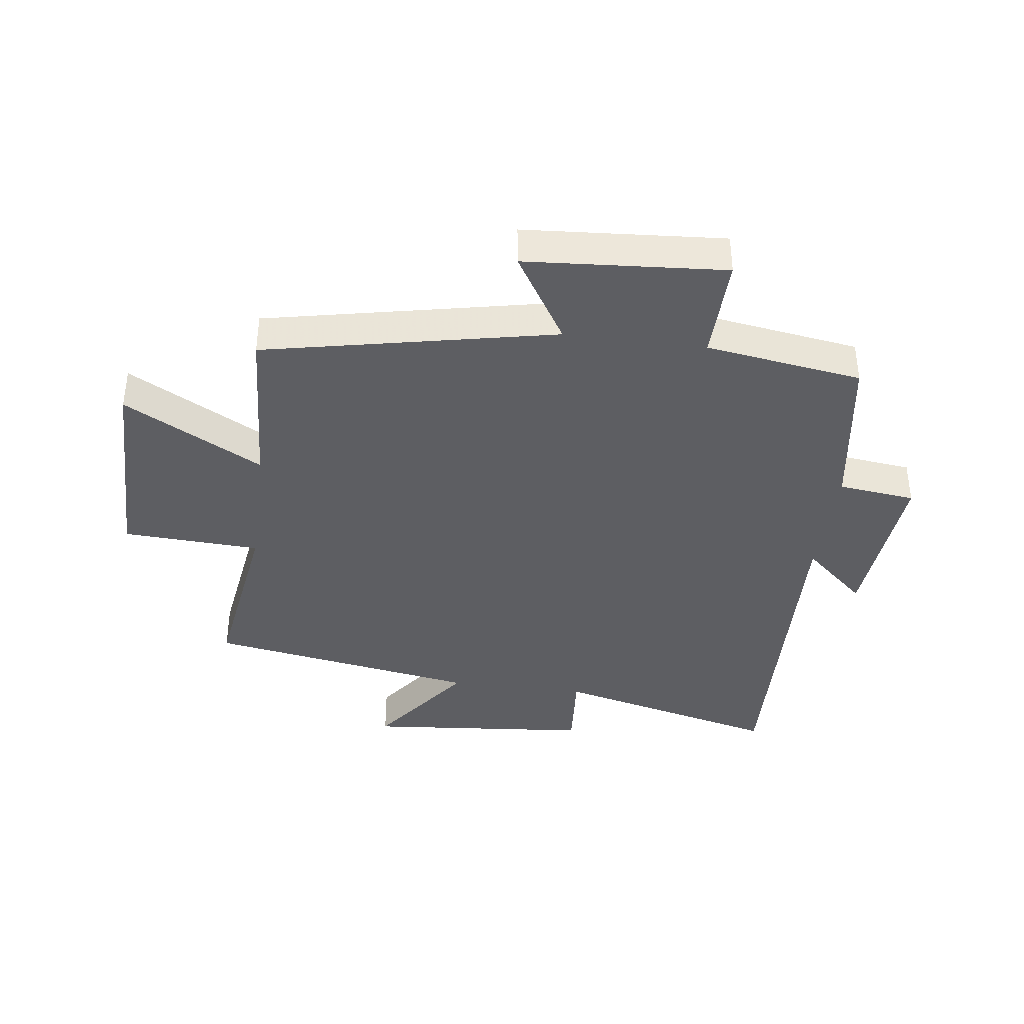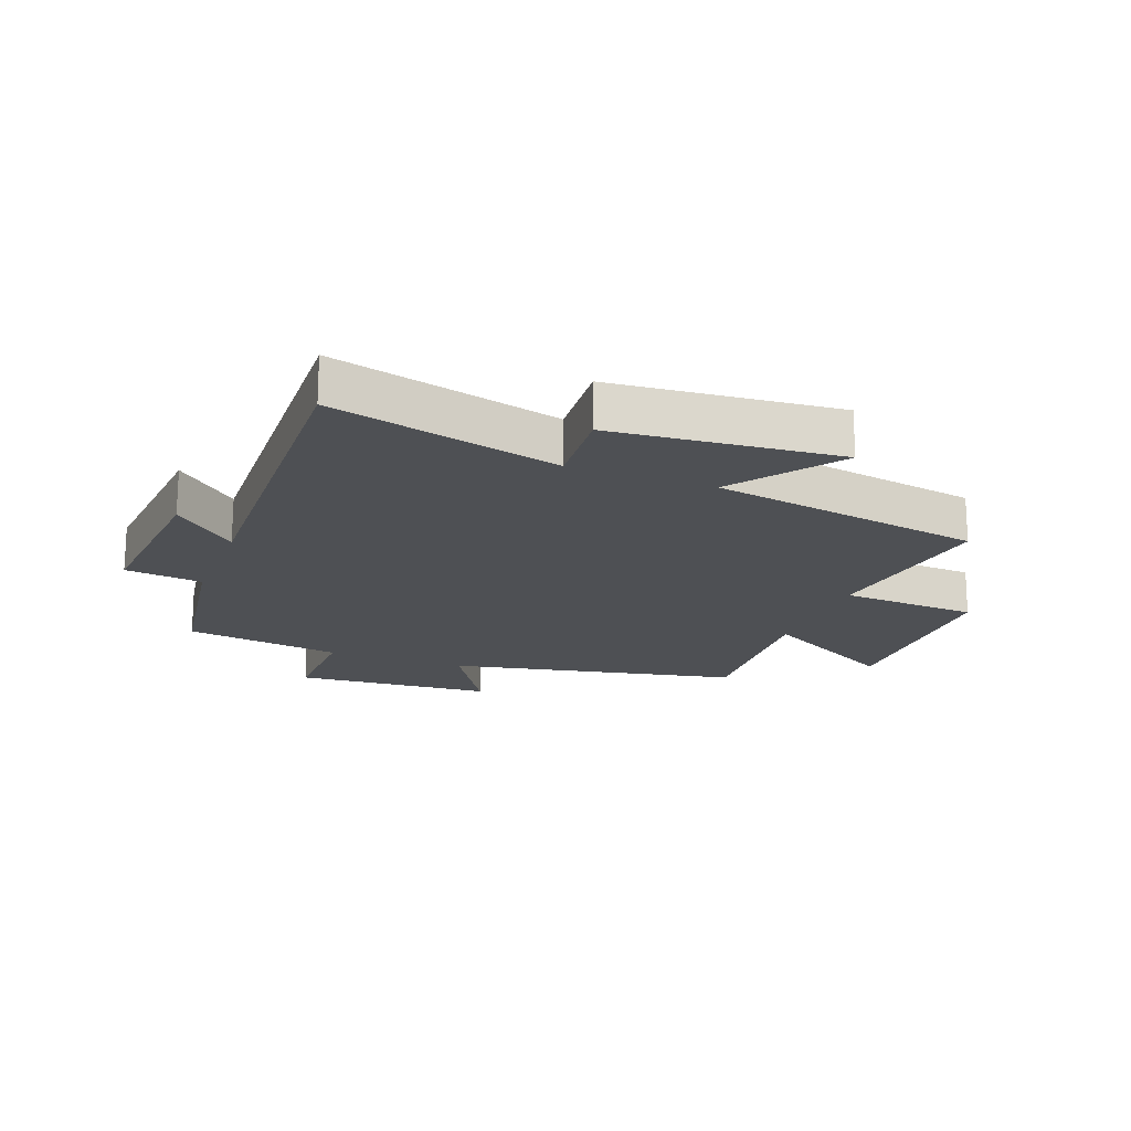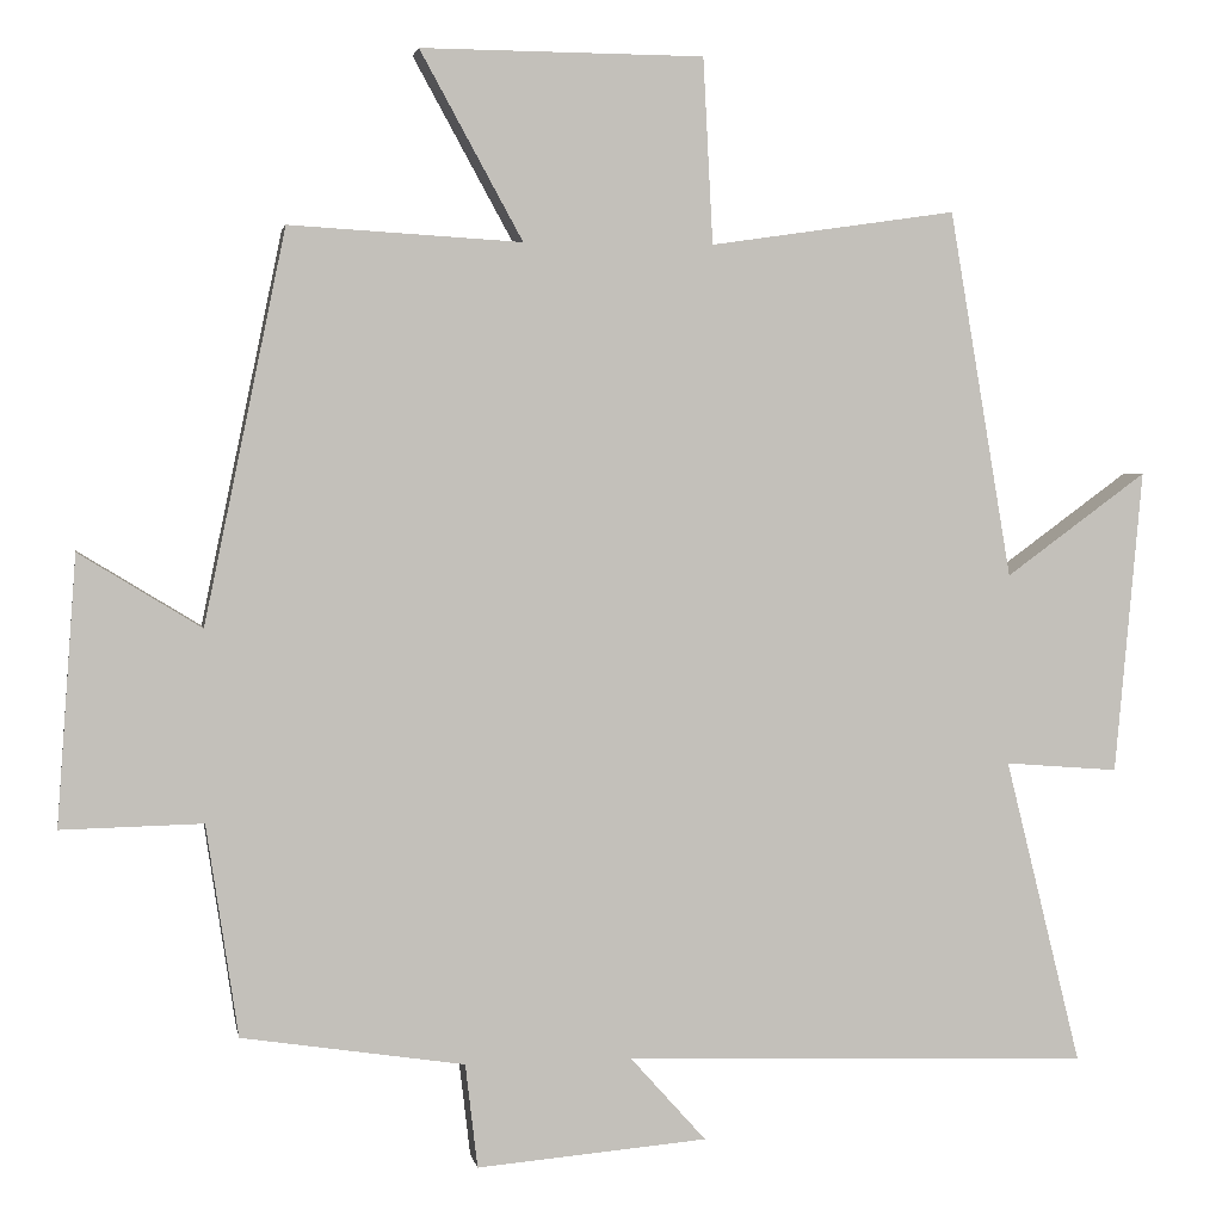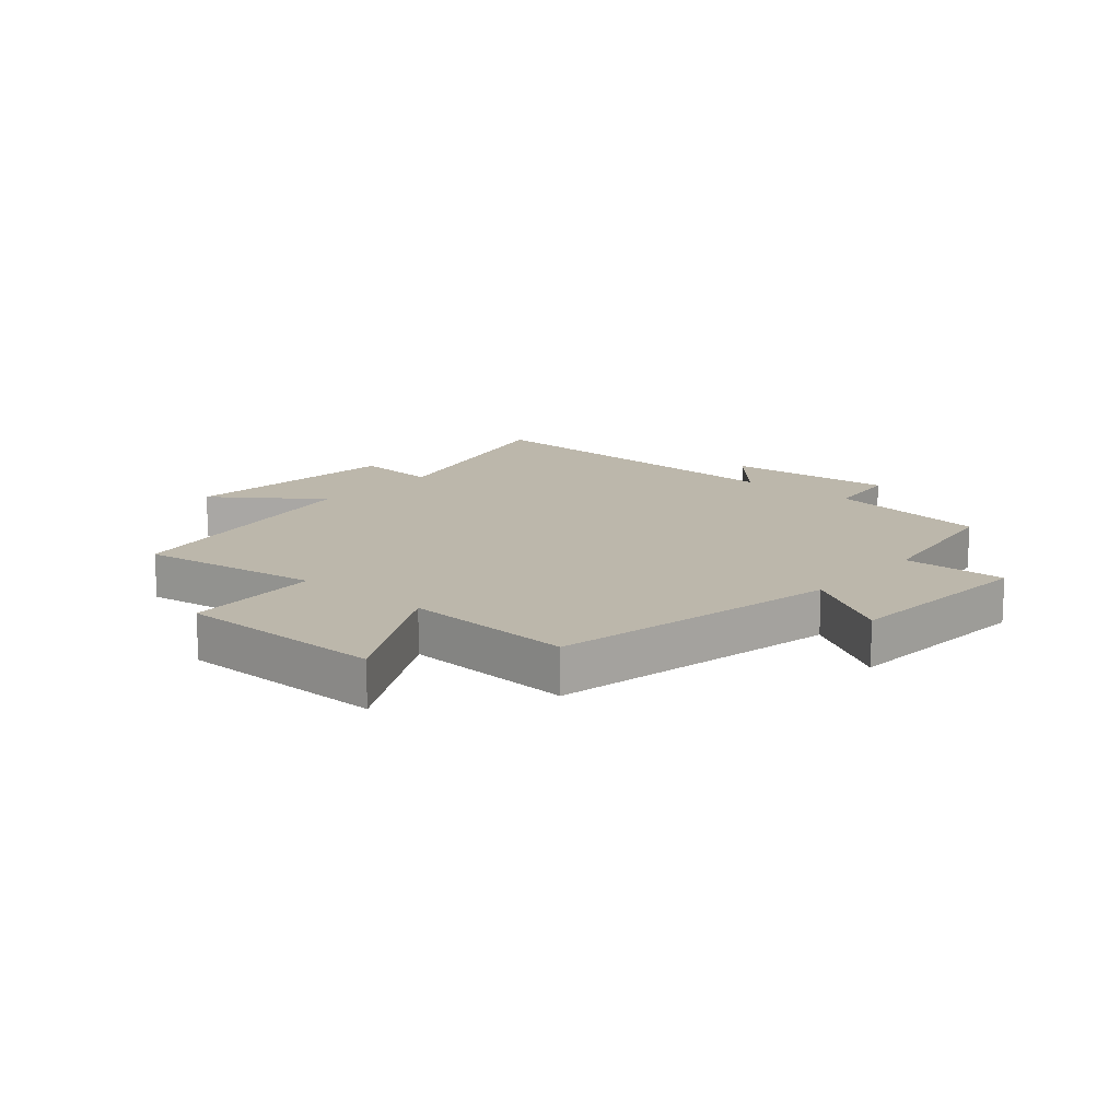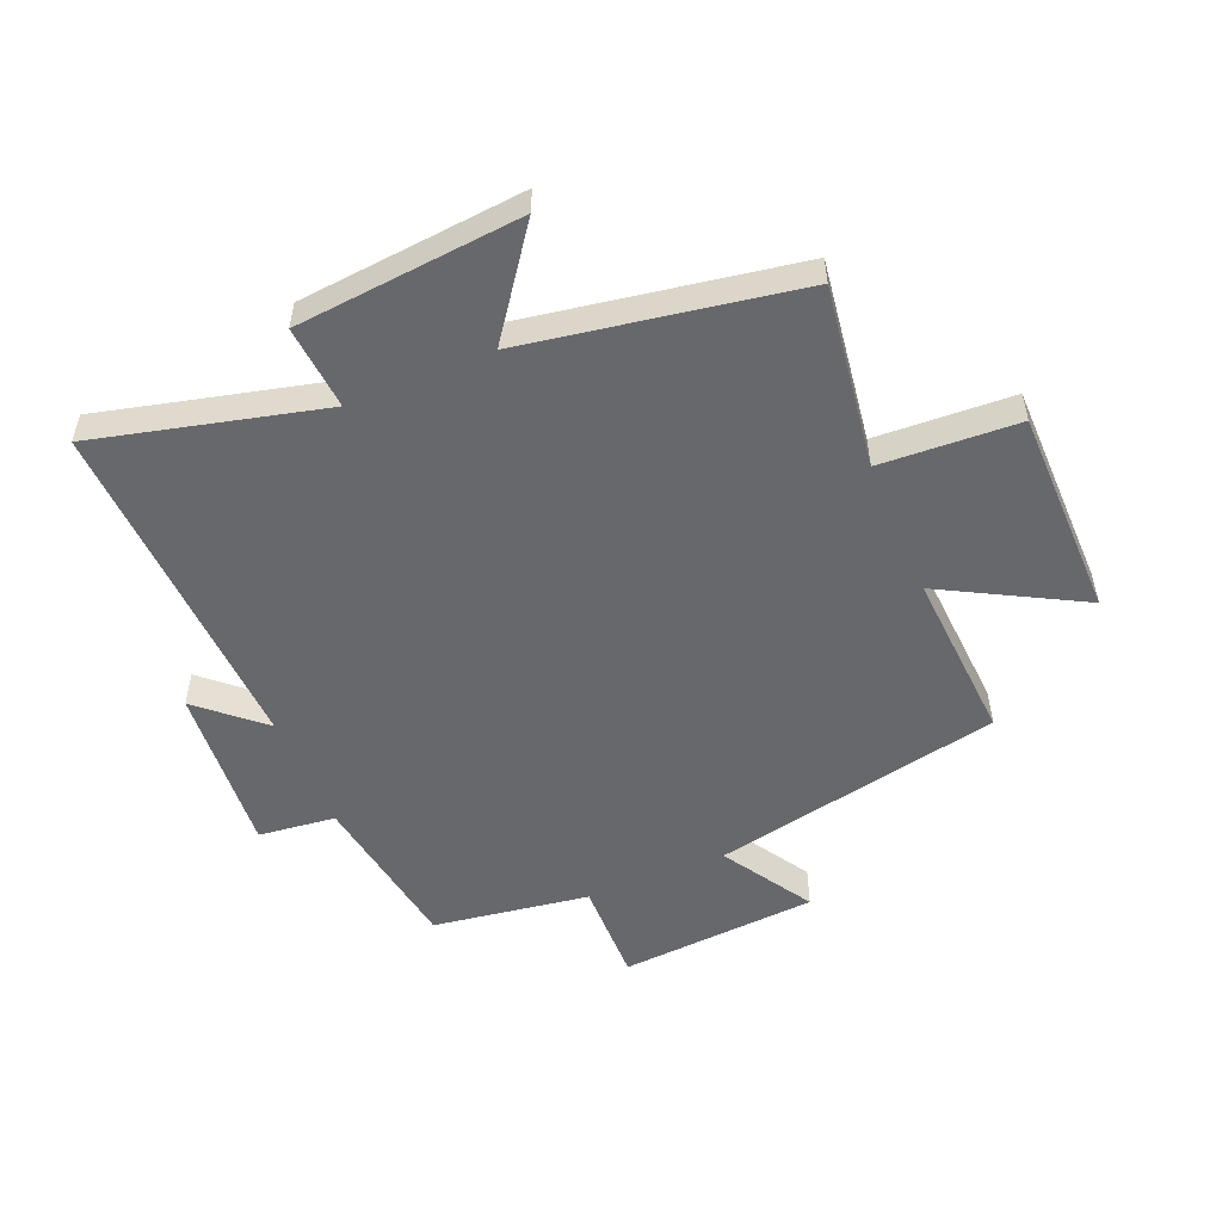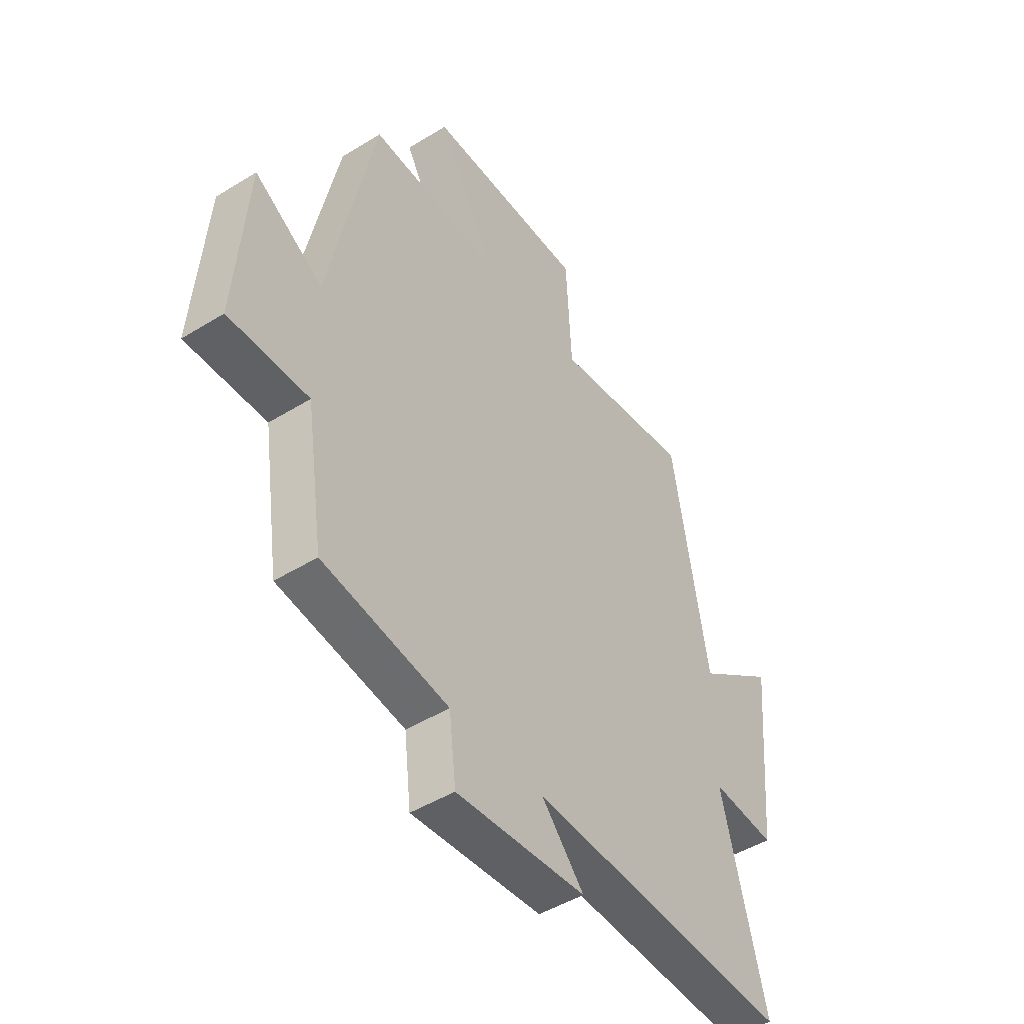
<metadata>
{"format":"obj","ext":"obj","renderer":"f3d","projection":"perspective","resolution":1024,"background":"white","views":[{"elev":-38.8,"azim":82.5,"up":"+Y"},{"elev":-18.6,"azim":-110.9,"up":"+Y"},{"elev":2.8,"azim":169.9,"up":"+Z"},{"elev":14.4,"azim":40.6,"up":"+Y"},{"elev":-52.4,"azim":-67.2,"up":"+Y"},{"elev":-47.1,"azim":125.0,"up":"+Z"}]}
</metadata>
<code>
v -0.594 0.07 -0.52
v -0.5 0.07 -0.143
v -0.64 0.07 -0.154
v -0.674 0.07 0.22
v -0.5 0.07 0.093
v -0.423 0.07 0.544
v -0.12 0.07 0.5
v -0.108 0.07 0.728
v 0.24 0.07 0.73
v 0.114 0.07 0.5
v 0.4 0.07 0.517
v 0.5 0.07 0.036
v 0.65 0.07 0.128
v 0.674 0.07 -0.202
v 0.5 0.07 -0.198
v 0.461 0.07 -0.458
v 0.187 0.07 -0.5
v 0.172 0.07 -0.628
v -0.112 0.07 -0.604
v -0.019 0.07 -0.5
v -0.594 0 -0.52
v -0.5 0 -0.143
v -0.64 0 -0.154
v -0.674 0 0.22
v -0.5 0 0.093
v -0.423 0 0.544
v -0.12 0 0.5
v -0.108 0 0.728
v 0.24 0 0.73
v 0.114 0 0.5
v 0.4 0 0.517
v 0.5 0 0.036
v 0.65 0 0.128
v 0.674 0 -0.202
v 0.5 0 -0.198
v 0.461 0 -0.458
v 0.187 0 -0.5
v 0.172 0 -0.628
v -0.112 0 -0.604
v -0.019 0 -0.5
f 17 18 19 20
f 15 16 17 20
f 15 20 1 2
f 12 13 14 15
f 12 15 2
f 11 12 2
f 10 11 2
f 7 8 9 10
f 7 10 2 3
f 5 6 7
f 5 7 3
f 3 4 5
f 40 39 38 37
f 40 37 36 35
f 22 21 40 35
f 35 34 33 32
f 22 35 32
f 22 32 31
f 22 31 30
f 30 29 28 27
f 23 22 30 27
f 27 26 25
f 23 27 25
f 25 24 23
f 1 21 22 2
f 2 22 23 3
f 3 23 24 4
f 4 24 25 5
f 5 25 26 6
f 6 26 27 7
f 7 27 28 8
f 8 28 29 9
f 9 29 30 10
f 10 30 31 11
f 11 31 32 12
f 12 32 33 13
f 13 33 34 14
f 14 34 35 15
f 15 35 36 16
f 16 36 37 17
f 17 37 38 18
f 18 38 39 19
f 19 39 40 20
f 20 40 21 1

</code>
